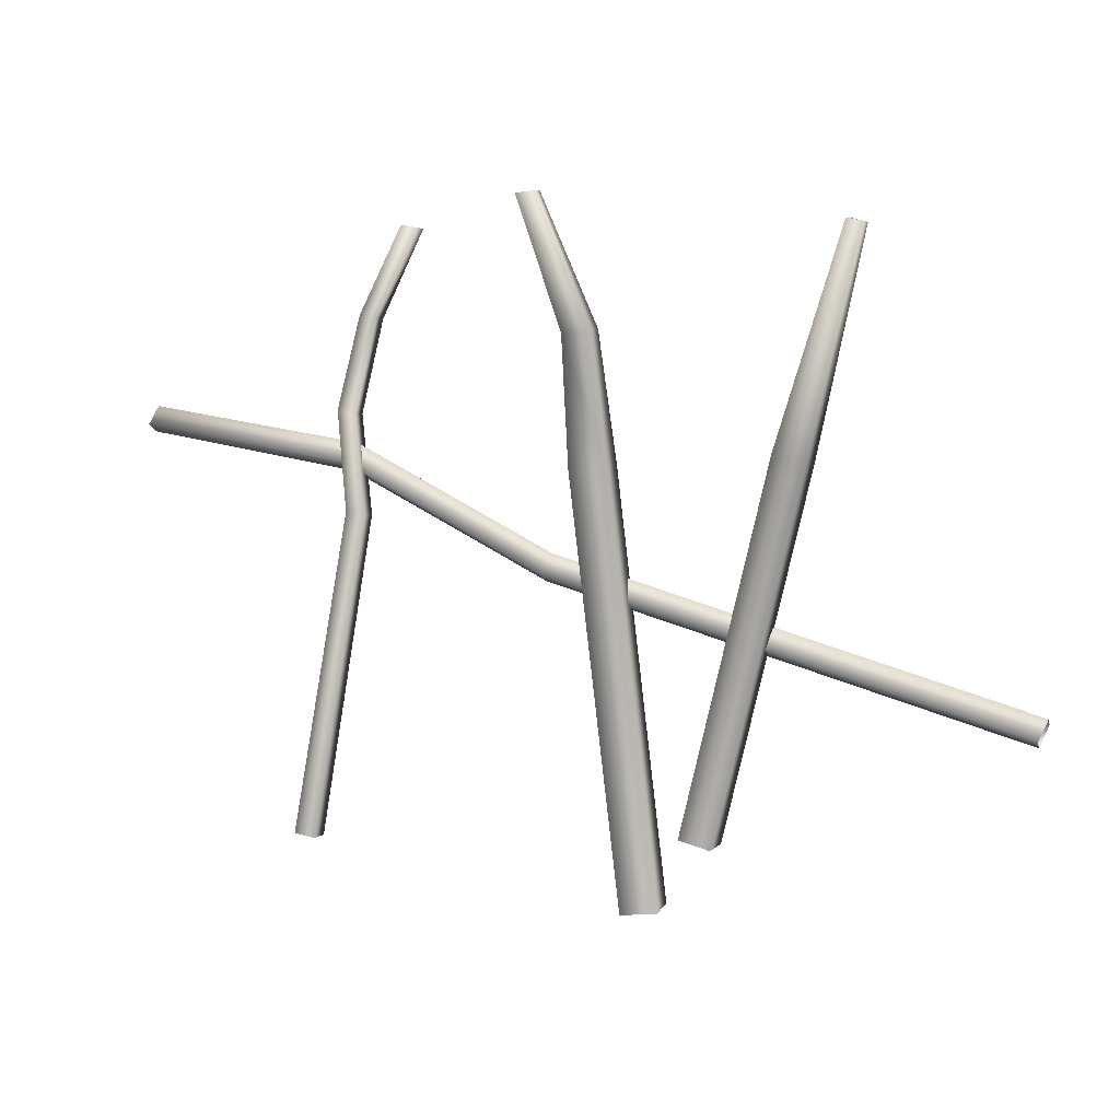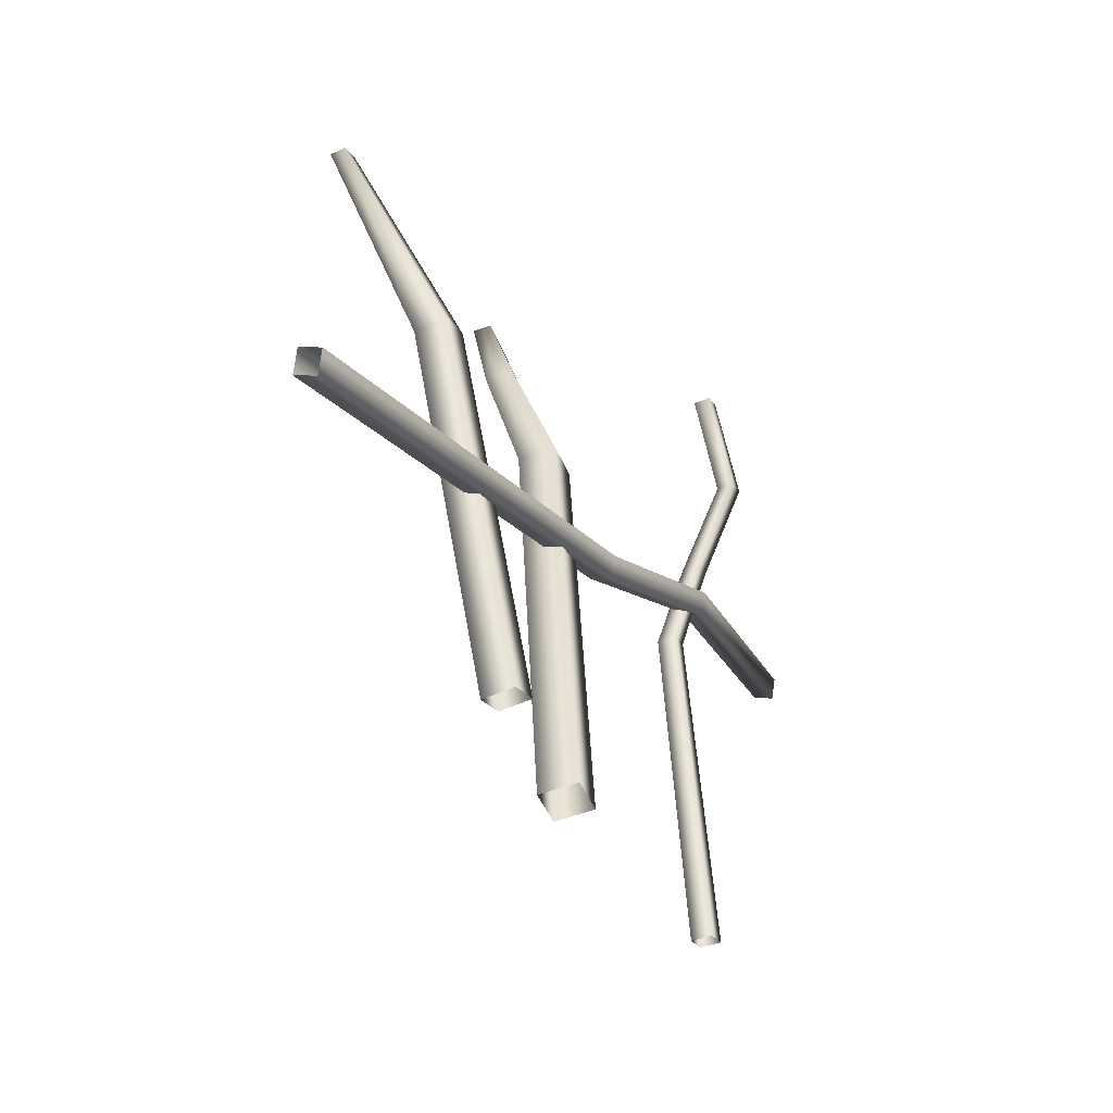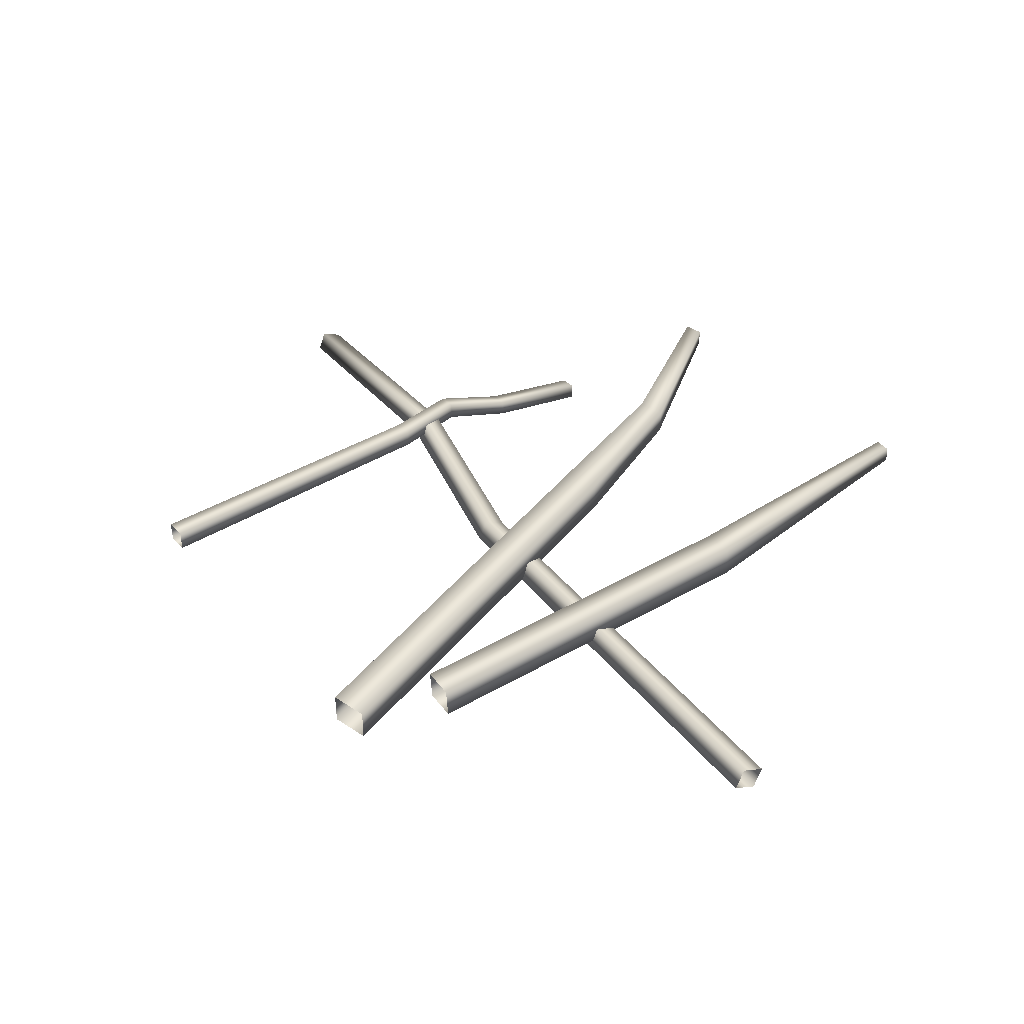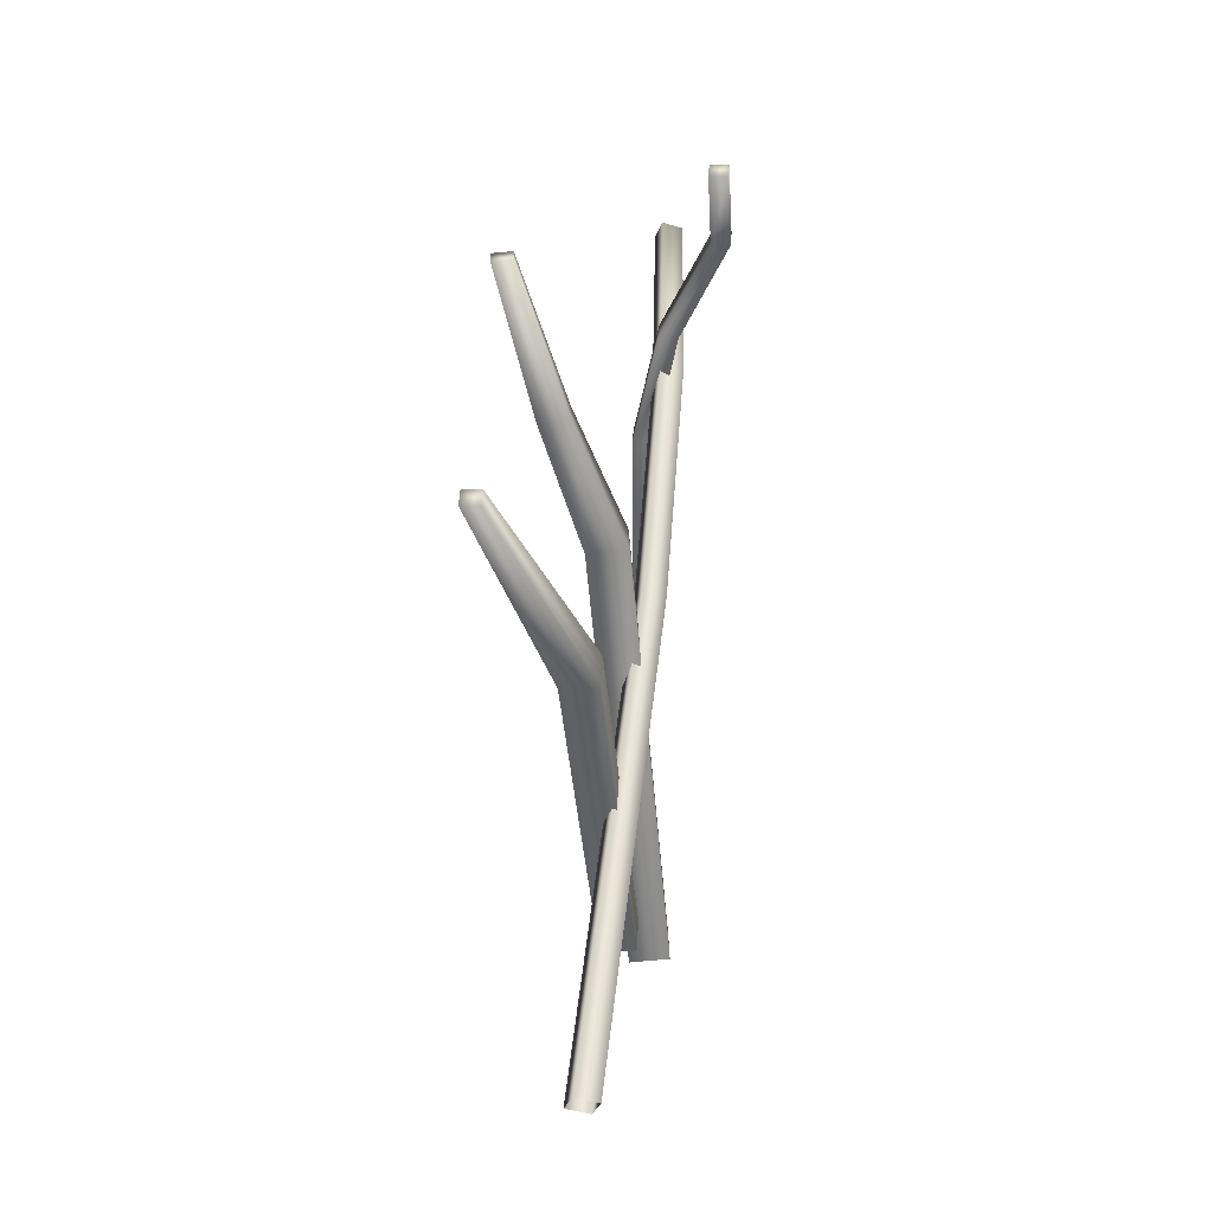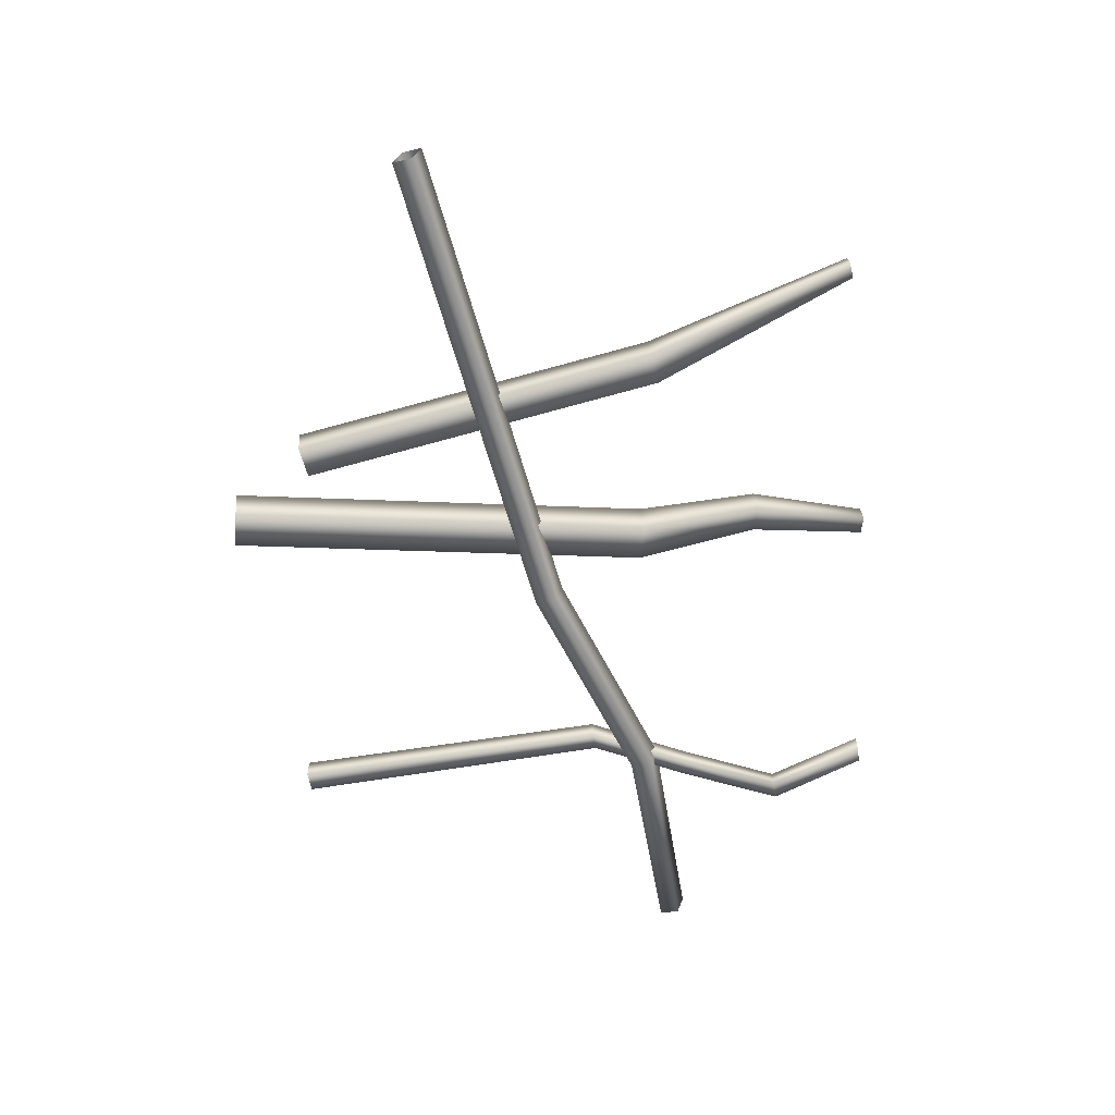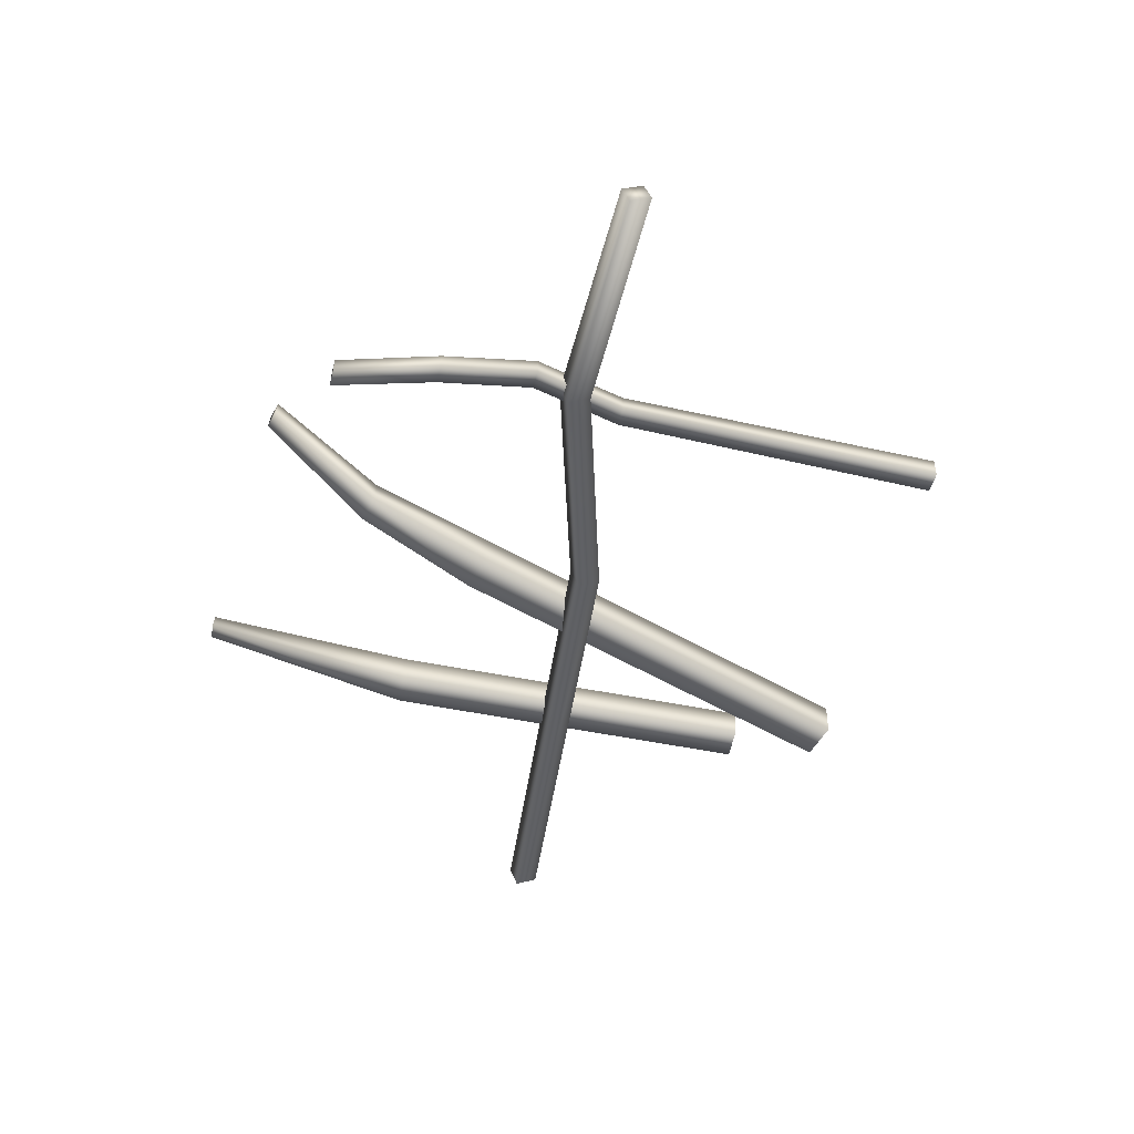
<metadata>
{"format":"obj","ext":"obj","renderer":"f3d","projection":"perspective","resolution":1024,"background":"white","views":[{"elev":2.4,"azim":21.6,"up":"+Y"},{"elev":-40.1,"azim":117.2,"up":"+Y"},{"elev":38.5,"azim":41.9,"up":"+Z"},{"elev":34.8,"azim":94.3,"up":"+Y"},{"elev":-60.4,"azim":89.7,"up":"+Z"},{"elev":-49.3,"azim":-114.4,"up":"+Z"}]}
</metadata>
<code>
g fcbg_wasteland_001_rebar_01
v 1.071 1.984 0.2395
v 1.07 1.98 0.295
v 1.017 1.994 0.2956
v 1.018 1.998 0.2402
v 0.8374 1.275 -0.03087
v 0.7295 1.304 -0.02958
v 0.8367 1.268 0.08194
v 1.07 1.98 0.295
v 0.5062 0.03624 -0.001462
v 0.5068 0.0437 -0.1143
v 0.399 0.07257 -0.113
v 1.017 1.994 0.2956
v 0.7295 1.304 -0.02958
v 1.018 1.998 0.2402
v 0.7288 1.297 0.08323
v 1.07 1.98 0.295
v 0.399 0.07257 -0.113
v 0.8367 1.268 0.08194
v 0.3983 0.0651 -0.0001783
v 0.5062 0.03624 -0.001462
v -1.545 1.444 -0.126
v -1.536 1.468 -0.05732
v -1.561 1.403 -0.03262
v -1.571 1.38 -0.1013
v -0.7852 1.339 -0.09646
v -1.536 1.468 -0.05732
v -0.7961 1.313 -0.1684
v -1.571 1.38 -0.1013
v -0.06783 0.9731 -0.08685
v -0.8229 1.244 -0.1424
v -0.07783 0.9475 -0.1609
v 1.571 0.4993 -0.01467
v -0.105 0.878 -0.1342
v 1.561 0.4737 -0.08867
v 1.533 0.4042 -0.06206
v -0.06783 0.9731 -0.08685
v 1.571 0.4993 -0.01467
v 1.543 0.4298 0.01194
v -0.09496 0.9036 -0.06024
v 1.533 0.4042 -0.06206
v -0.105 0.878 -0.1342
v -0.7852 1.339 -0.09646
v -0.8229 1.244 -0.1424
v -0.8119 1.27 -0.07076
v -1.536 1.468 -0.05732
v -1.571 1.38 -0.1013
v -1.561 1.403 -0.03262
v 0.03267 2.116 0.267
v 0.03926 2.111 0.33
v -0.02301 2.105 0.336
v -0.0296 2.11 0.273
v 0.1638 1.693 0.1011
v 0.0693 1.684 0.1102
v 0.1738 1.685 0.1968
v 0.03926 2.111 0.33
v 0.1789 1.259 0.06353
v 0.1654 1.271 -0.06473
v 0.3029 -0.1921 -0.07844
v 0.0387 1.259 -0.05254
v 0.2895 -0.1807 -0.2067
v 0.1628 -0.1927 -0.1945
v -0.628 2.073 -0.2964
v -0.628 2.073 -0.2372
v -0.6856 2.083 -0.2372
v -0.6856 2.083 -0.2964
v -0.7867 1.769 -0.3058
v -0.8466 1.78 -0.3058
v -0.7867 1.769 -0.2442
v -0.628 2.073 -0.2372
v -0.7914 1.438 -0.08775
v -0.7914 1.438 -0.1517
v -0.8536 1.449 -0.1517
v -0.7213 1.094 -0.01311
v -0.7213 1.094 -0.07943
v -0.9112 -0.005557 -0.009063
v -0.7858 1.106 -0.07943
v -0.9112 -0.005557 -0.08349
v -0.9836 0.007209 -0.08348
v -0.6856 2.083 -0.2372
v -0.8466 1.78 -0.3058
v -0.6856 2.083 -0.2964
v -0.8466 1.78 -0.2442
v -0.628 2.073 -0.2372
v -0.8536 1.449 -0.1517
v -0.7867 1.769 -0.2442
v -0.8536 1.449 -0.08774
v -0.7858 1.106 -0.07943
v -0.7914 1.438 -0.08775
v -0.7858 1.106 -0.01312
v -0.9836 0.007209 -0.08348
v -0.7213 1.094 -0.01311
v -0.9836 0.00721 -0.009065
v -0.9112 -0.005557 -0.009063
v 0.1789 1.259 0.06353
v 0.3029 -0.1921 -0.07844
v 0.1762 -0.2041 -0.06625
v 0.05212 1.247 0.07572
v 0.1628 -0.1927 -0.1945
v 0.0387 1.259 -0.05254
v 0.0693 1.684 0.1102
v 0.0793 1.676 0.2059
v -0.0296 2.11 0.273
v 0.1738 1.685 0.1968
v -0.02301 2.105 0.336
v 0.03926 2.111 0.33
g fcbg_wasteland_001_rebar_01_0
f 3 2 1
f 4 3 1
f 1 5 4
f 5 6 4
f 7 5 1
f 8 7 1
f 7 9 5
f 9 10 5
f 5 10 6
f 10 11 6
f 14 13 12
f 13 15 12
f 12 15 16
f 13 17 15
f 15 18 16
f 17 19 15
f 15 19 18
f 19 20 18
f 23 22 21
f 24 23 21
f 26 25 21
f 25 27 21
f 21 27 28
f 25 29 27
f 27 30 28
f 29 31 27
f 27 31 30
f 29 32 31
f 31 33 30
f 32 34 31
f 31 34 33
f 34 35 33
f 38 37 36
f 39 38 36
f 40 38 39
f 41 40 39
f 39 36 42
f 43 41 39
f 44 39 42
f 44 43 39
f 44 42 45
f 46 43 44
f 47 44 45
f 47 46 44
f 50 49 48
f 51 50 48
f 48 52 51
f 52 53 51
f 54 52 48
f 55 54 48
f 54 56 52
f 52 57 53
f 56 57 52
f 56 58 57
f 57 59 53
f 58 60 57
f 57 60 59
f 60 61 59
f 64 63 62
f 65 64 62
f 62 66 65
f 66 67 65
f 68 66 62
f 69 68 62
f 68 70 66
f 66 71 67
f 70 71 66
f 71 72 67
f 71 70 73
f 72 71 74
f 74 71 73
f 73 75 74
f 76 72 74
f 75 77 74
f 74 77 76
f 77 78 76
f 81 80 79
f 80 82 79
f 79 82 83
f 80 84 82
f 82 85 83
f 84 86 82
f 82 86 85
f 86 84 87
f 86 88 85
f 89 86 87
f 88 86 89
f 87 90 89
f 91 88 89
f 90 92 89
f 89 92 91
f 92 93 91
f 96 95 94
f 97 96 94
f 98 96 97
f 99 98 97
f 100 99 97
f 101 97 94
f 101 100 97
f 102 100 101
f 103 101 94
f 104 102 101
f 104 101 103
f 105 104 103

</code>
